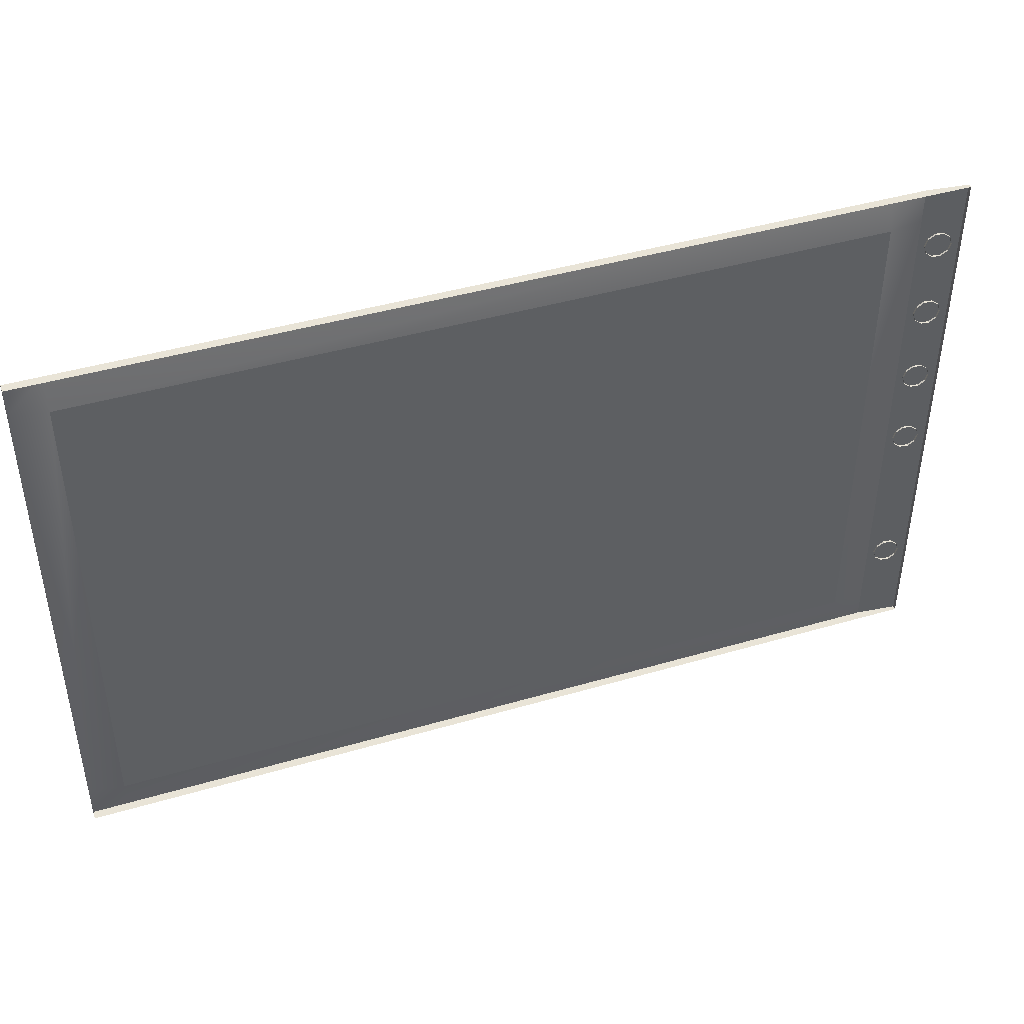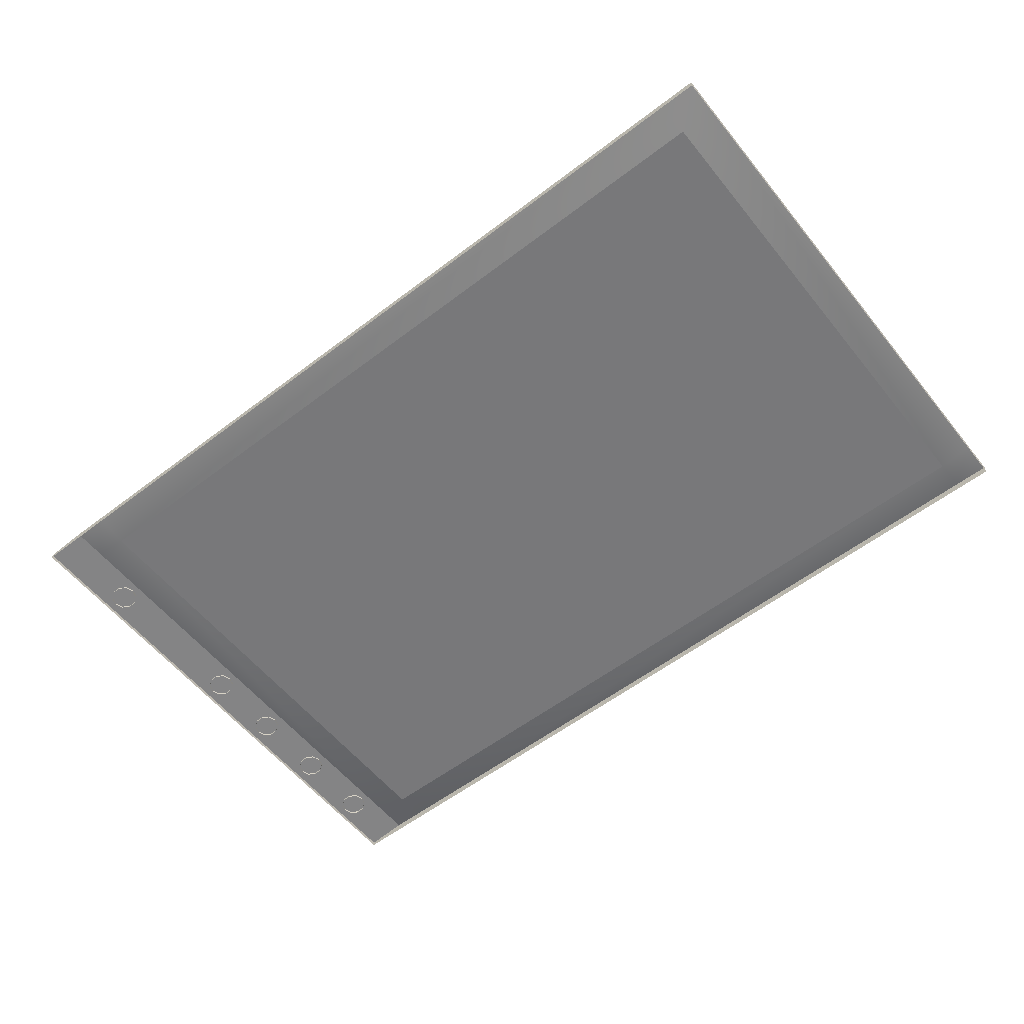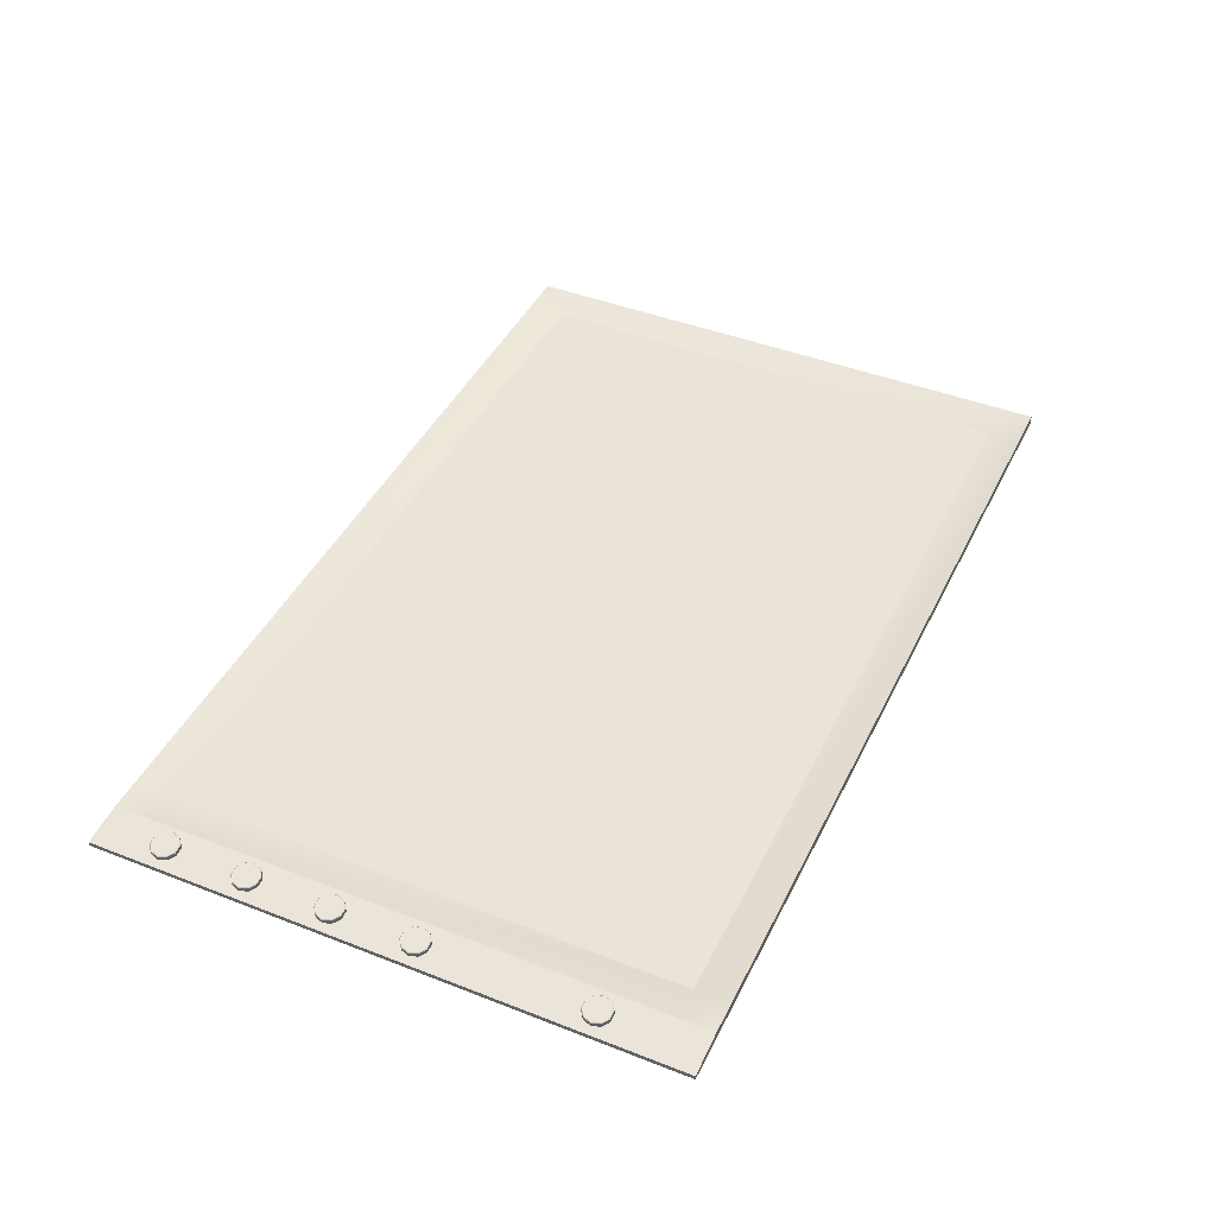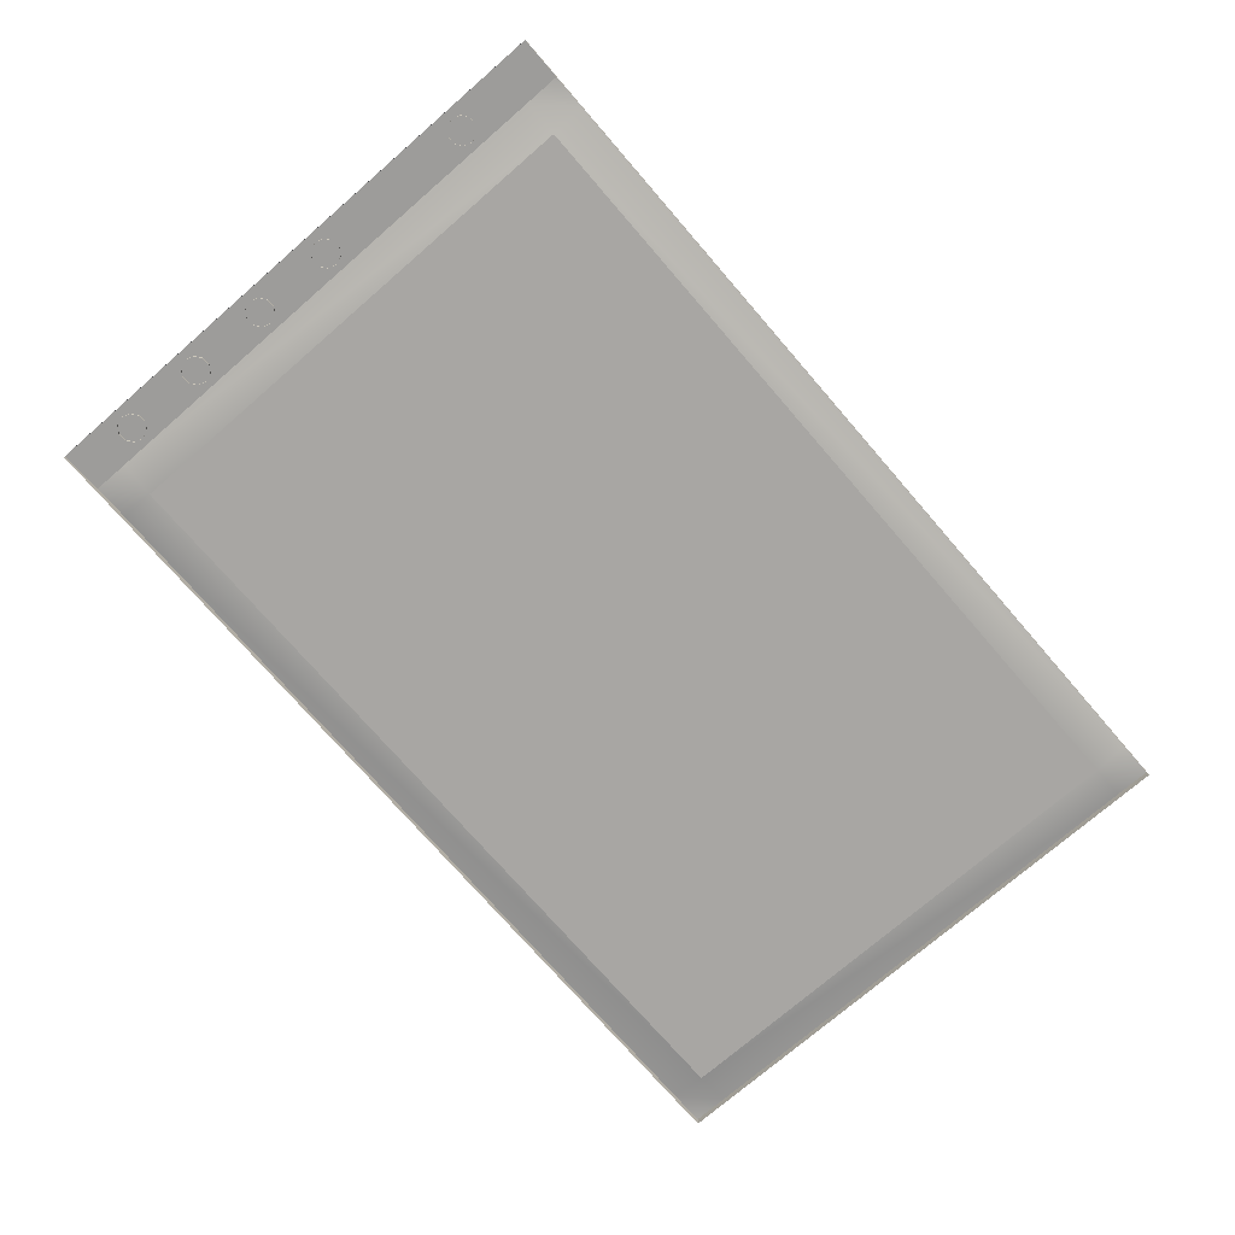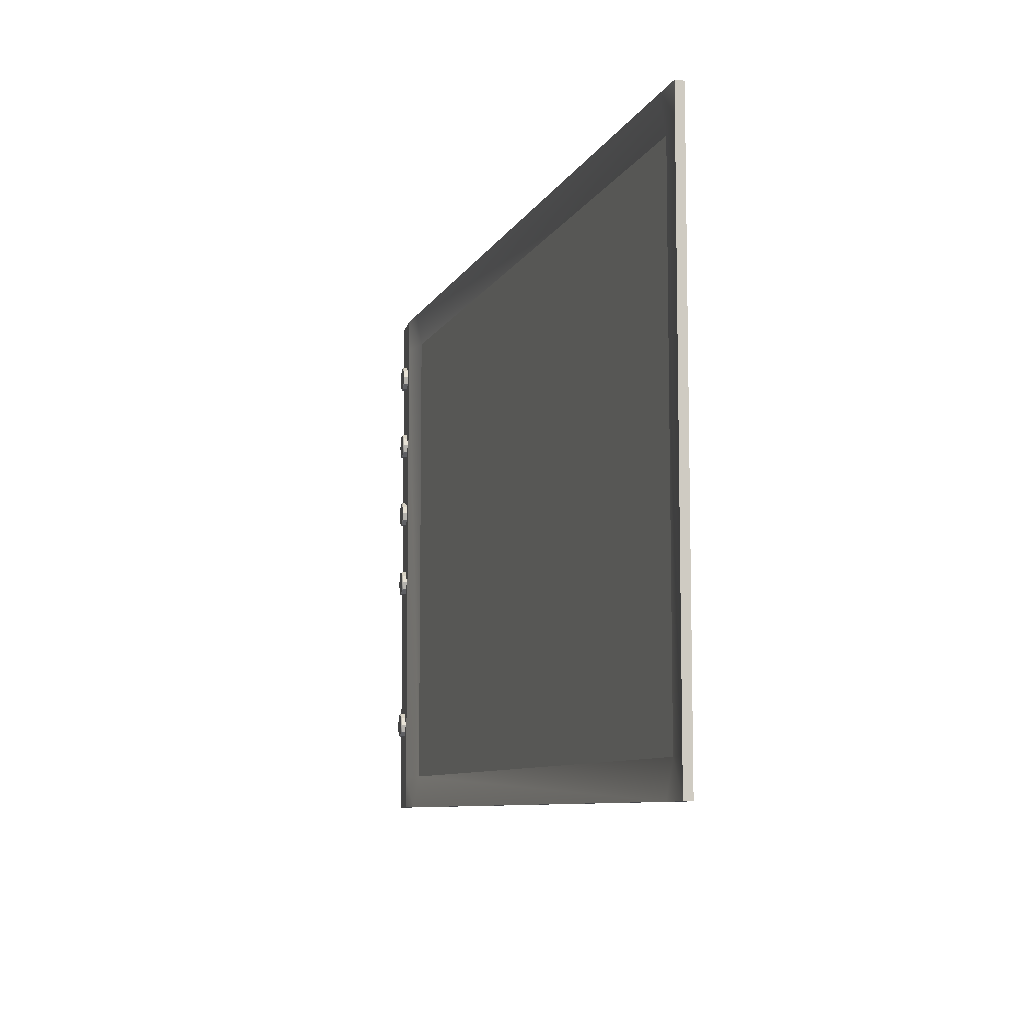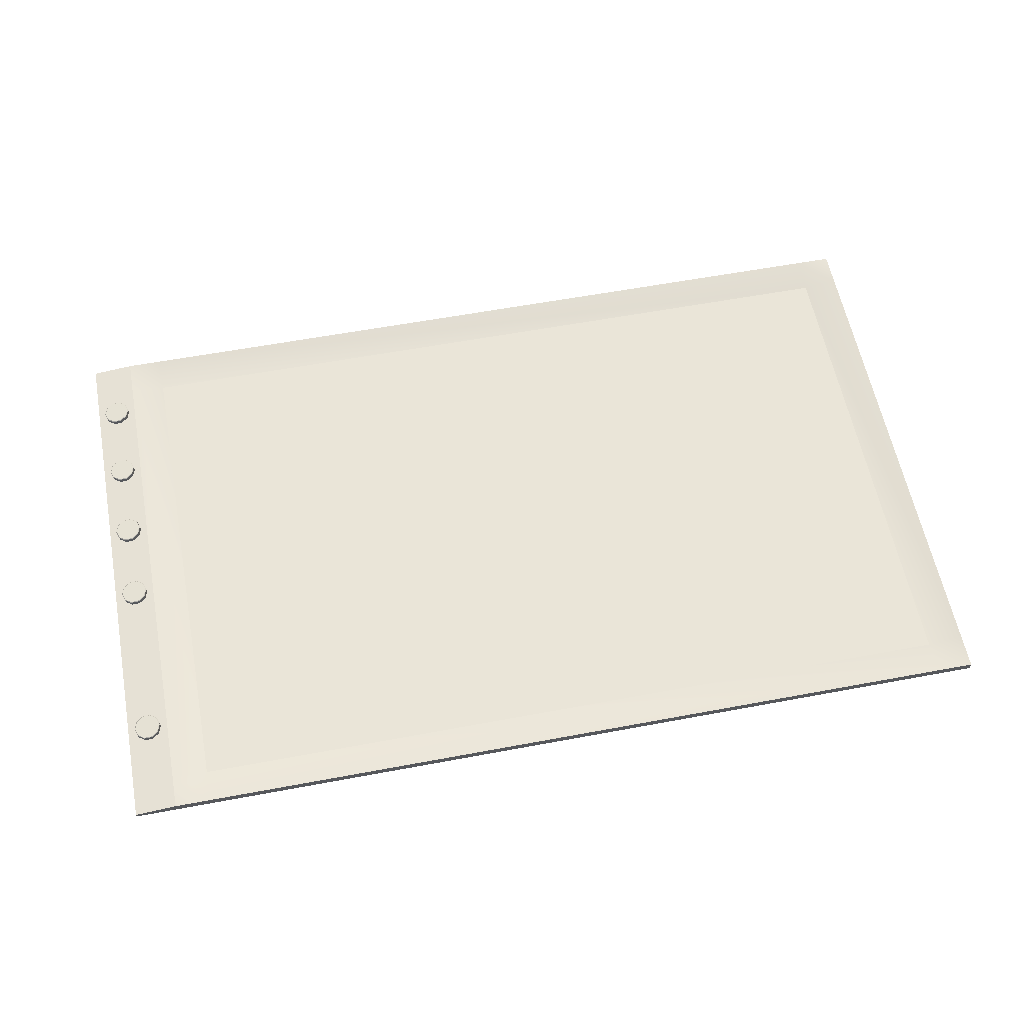
<metadata>
{"format":"obj","ext":"obj","renderer":"f3d","projection":"perspective","resolution":1024,"background":"white","views":[{"elev":43.5,"azim":-19.1,"up":"+Z"},{"elev":-57.5,"azim":-141.6,"up":"+Y"},{"elev":43.5,"azim":114.8,"up":"+Y"},{"elev":-74.3,"azim":130.9,"up":"+Y"},{"elev":-8.3,"azim":-106.9,"up":"+Z"},{"elev":59.2,"azim":169.1,"up":"+Y"}]}
</metadata>
<code>
v  -102.2 -6.956 -187.5
v  -102.2 -6.109 -187.5
v  -179.5 -6.109 -187.5
v  -179.5 -6.956 -187.5
v  -94.68 -6.956 -239.6
v  -94.68 -6.535 -239.6
v  -94.68 -6.535 -190.8
v  -94.68 -6.956 -190.8
v  -179.5 -6.956 -243
v  -179.5 -6.109 -243
v  -102.2 -6.109 -243
v  -102.2 -6.956 -243
v  -183 -6.956 -190.8
v  -183 -6.109 -190.8
v  -183 -6.109 -239.6
v  -183 -6.956 -239.6
v  -179.5 -6.707 -239.6
v  -102.2 -6.707 -239.6
v  -102.2 -6.707 -190.8
v  -179.5 -6.707 -190.8
v  -94.68 -6.956 -243
v  -94.68 -6.535 -243
v  -94.68 -6.535 -187.5
v  -94.68 -6.956 -187.5
v  -183 -6.956 -187.5
v  -183 -6.109 -187.5
v  -183 -6.109 -243
v  -183 -6.956 -243
v  -98.77 -6.109 -190.8
v  -98.77 -6.109 -239.6
v  -98.77 -6.956 -187.5
v  -98.77 -6.109 -187.5
v  -98.77 -6.109 -243
v  -98.77 -6.956 -243
v  -95.49 -6.656 -193.8
v  -95.74 -6.629 -194.6
v  -95.67 -6.019 -194.6
v  -95.42 -6.047 -193.8
v  -96.4 -6.556 -195.1
v  -96.33 -5.947 -195.1
v  -97.21 -6.466 -195.1
v  -97.15 -5.857 -195.1
v  -97.87 -6.394 -194.6
v  -97.81 -5.784 -194.6
v  -98.13 -6.366 -193.8
v  -98.06 -5.757 -193.8
v  -97.87 -6.394 -193
v  -97.81 -5.784 -193
v  -97.21 -6.466 -192.6
v  -97.15 -5.857 -192.6
v  -96.4 -6.556 -192.6
v  -96.33 -5.947 -192.6
v  -95.74 -6.629 -193
v  -95.67 -6.019 -193
v  -95.48 -5.976 -193.8
v  -95.72 -5.949 -194.6
v  -96.23 -5.893 -194.2
v  -96.11 -5.906 -193.8
v  -96.34 -5.88 -195
v  -96.54 -5.859 -194.4
v  -97.12 -5.795 -195
v  -96.92 -5.817 -194.4
v  -97.75 -5.726 -194.6
v  -97.23 -5.783 -194.2
v  -97.99 -5.7 -193.8
v  -97.35 -5.77 -193.8
v  -97.75 -5.726 -193.1
v  -97.23 -5.783 -193.5
v  -97.12 -5.795 -192.6
v  -96.92 -5.817 -193.2
v  -96.34 -5.88 -192.6
v  -96.54 -5.859 -193.2
v  -95.72 -5.949 -193.1
v  -96.23 -5.893 -193.5
v  -96.73 -5.838 -193.8
v  -95.49 -6.656 -201.8
v  -95.74 -6.629 -202.5
v  -95.67 -6.019 -202.5
v  -95.42 -6.047 -201.8
v  -96.4 -6.556 -203
v  -96.33 -5.947 -203
v  -97.21 -6.466 -203
v  -97.15 -5.857 -203
v  -97.87 -6.394 -202.5
v  -97.81 -5.784 -202.5
v  -98.13 -6.366 -201.8
v  -98.06 -5.757 -201.8
v  -97.87 -6.394 -201
v  -97.81 -5.784 -201
v  -97.21 -6.466 -200.5
v  -97.15 -5.857 -200.5
v  -96.4 -6.556 -200.5
v  -96.33 -5.947 -200.5
v  -95.74 -6.629 -201
v  -95.67 -6.019 -201
v  -95.48 -5.976 -201.8
v  -95.72 -5.949 -202.5
v  -96.23 -5.893 -202.1
v  -96.11 -5.906 -201.8
v  -96.34 -5.88 -203
v  -96.54 -5.859 -202.4
v  -97.12 -5.795 -203
v  -96.92 -5.817 -202.4
v  -97.75 -5.726 -202.5
v  -97.23 -5.783 -202.1
v  -97.99 -5.7 -201.8
v  -97.35 -5.77 -201.8
v  -97.75 -5.726 -201
v  -97.23 -5.783 -201.4
v  -97.12 -5.795 -200.6
v  -96.92 -5.817 -201.2
v  -96.34 -5.88 -200.6
v  -96.54 -5.859 -201.2
v  -95.72 -5.949 -201
v  -96.23 -5.893 -201.4
v  -96.73 -5.838 -201.8
v  -95.49 -6.656 -209.7
v  -95.74 -6.629 -210.5
v  -95.67 -6.019 -210.5
v  -95.42 -6.047 -209.7
v  -96.4 -6.556 -211
v  -96.33 -5.947 -211
v  -97.21 -6.466 -211
v  -97.15 -5.857 -211
v  -97.87 -6.394 -210.5
v  -97.81 -5.784 -210.5
v  -98.13 -6.366 -209.7
v  -98.06 -5.757 -209.7
v  -97.87 -6.394 -208.9
v  -97.81 -5.784 -208.9
v  -97.21 -6.466 -208.4
v  -97.15 -5.857 -208.4
v  -96.4 -6.556 -208.4
v  -96.33 -5.947 -208.4
v  -95.74 -6.629 -208.9
v  -95.67 -6.019 -208.9
v  -95.48 -5.976 -209.7
v  -95.72 -5.949 -210.4
v  -96.23 -5.893 -210.1
v  -96.11 -5.906 -209.7
v  -96.34 -5.88 -210.9
v  -96.54 -5.859 -210.3
v  -97.12 -5.795 -210.9
v  -96.92 -5.817 -210.3
v  -97.75 -5.726 -210.4
v  -97.23 -5.783 -210.1
v  -97.99 -5.7 -209.7
v  -97.35 -5.77 -209.7
v  -97.75 -5.726 -209
v  -97.23 -5.783 -209.3
v  -97.12 -5.795 -208.5
v  -96.92 -5.817 -209.1
v  -96.34 -5.88 -208.5
v  -96.54 -5.859 -209.1
v  -95.72 -5.949 -209
v  -96.23 -5.893 -209.3
v  -96.73 -5.838 -209.7
v  -95.49 -6.656 -217.6
v  -95.74 -6.629 -218.4
v  -95.67 -6.019 -218.4
v  -95.42 -6.047 -217.6
v  -96.4 -6.556 -218.9
v  -96.33 -5.947 -218.9
v  -97.21 -6.466 -218.9
v  -97.15 -5.857 -218.9
v  -97.87 -6.394 -218.4
v  -97.81 -5.784 -218.4
v  -98.13 -6.366 -217.6
v  -98.06 -5.757 -217.6
v  -97.87 -6.394 -216.8
v  -97.81 -5.784 -216.8
v  -97.21 -6.466 -216.4
v  -97.15 -5.857 -216.4
v  -96.4 -6.556 -216.4
v  -96.33 -5.947 -216.4
v  -95.74 -6.629 -216.8
v  -95.67 -6.019 -216.8
v  -95.48 -5.976 -217.6
v  -95.72 -5.949 -218.4
v  -96.23 -5.893 -218
v  -96.11 -5.906 -217.6
v  -96.34 -5.88 -218.8
v  -96.54 -5.859 -218.2
v  -97.12 -5.795 -218.8
v  -96.92 -5.817 -218.2
v  -97.75 -5.726 -218.4
v  -97.23 -5.783 -218
v  -97.99 -5.7 -217.6
v  -97.35 -5.77 -217.6
v  -97.75 -5.726 -216.9
v  -97.23 -5.783 -217.3
v  -97.12 -5.795 -216.4
v  -96.92 -5.817 -217
v  -96.34 -5.88 -216.4
v  -96.54 -5.859 -217
v  -95.72 -5.949 -216.9
v  -96.23 -5.893 -217.3
v  -96.73 -5.838 -217.6
v  -95.49 -6.656 -233.8
v  -95.74 -6.629 -234.6
v  -95.67 -6.019 -234.6
v  -95.42 -6.047 -233.8
v  -96.4 -6.556 -235
v  -96.33 -5.947 -235
v  -97.21 -6.466 -235
v  -97.15 -5.857 -235
v  -97.87 -6.394 -234.6
v  -97.81 -5.784 -234.6
v  -98.13 -6.366 -233.8
v  -98.06 -5.757 -233.8
v  -97.87 -6.394 -233
v  -97.81 -5.784 -233
v  -97.21 -6.466 -232.5
v  -97.15 -5.857 -232.5
v  -96.4 -6.556 -232.5
v  -96.33 -5.947 -232.5
v  -95.74 -6.629 -233
v  -95.67 -6.019 -233
v  -95.48 -5.976 -233.8
v  -95.72 -5.949 -234.5
v  -96.23 -5.893 -234.1
v  -96.11 -5.906 -233.8
v  -96.34 -5.88 -235
v  -96.54 -5.859 -234.4
v  -97.12 -5.795 -235
v  -96.92 -5.817 -234.4
v  -97.75 -5.726 -234.5
v  -97.23 -5.783 -234.1
v  -97.99 -5.7 -233.8
v  -97.35 -5.77 -233.8
v  -97.75 -5.726 -233
v  -97.23 -5.783 -233.4
v  -97.12 -5.795 -232.6
v  -96.92 -5.817 -233.2
v  -96.34 -5.88 -232.6
v  -96.54 -5.859 -233.2
v  -95.72 -5.949 -233
v  -96.23 -5.893 -233.4
v  -96.73 -5.838 -233.8
g Base
f 1 2 3 4
f 5 6 7 8
f 9 10 11 12
f 13 14 15 16
f 10 17 18 11
f 2 19 20 3
f 21 22 6 5
f 23 24 8 7
f 25 26 14 13
f 27 28 16 15
f 15 14 20 17
f 29 30 18 19
f 31 32 2 1
f 26 25 4 3
f 28 27 10 9
f 33 34 12 11
f 27 15 17 10
f 30 33 11 18
f 32 29 19 2
f 14 26 3 20
f 18 17 20 19
f 29 32 23 7
f 32 31 24 23
f 34 33 22 21
f 33 30 6 22
f 30 29 7 6
f 35 36 37 38
f 36 39 40 37
f 39 41 42 40
f 41 43 44 42
f 43 45 46 44
f 45 47 48 46
f 47 49 50 48
f 49 51 52 50
f 51 53 54 52
f 53 35 38 54
f 55 56 57 58
f 56 59 60 57
f 59 61 62 60
f 61 63 64 62
f 63 65 66 64
f 65 67 68 66
f 67 69 70 68
f 69 71 72 70
f 71 73 74 72
f 73 55 58 74
f 58 57 75
f 57 60 75
f 60 62 75
f 62 64 75
f 64 66 75
f 66 68 75
f 68 70 75
f 70 72 75
f 72 74 75
f 74 58 75
f 55 38 37 56
f 56 37 40 59
f 59 40 42 61
f 61 42 44 63
f 63 44 46 65
f 65 46 48 67
f 67 48 50 69
f 69 50 52 71
f 71 52 54 73
f 73 54 38 55
f 76 77 78 79
f 77 80 81 78
f 80 82 83 81
f 82 84 85 83
f 84 86 87 85
f 86 88 89 87
f 88 90 91 89
f 90 92 93 91
f 92 94 95 93
f 94 76 79 95
f 96 97 98 99
f 97 100 101 98
f 100 102 103 101
f 102 104 105 103
f 104 106 107 105
f 106 108 109 107
f 108 110 111 109
f 110 112 113 111
f 112 114 115 113
f 114 96 99 115
f 99 98 116
f 98 101 116
f 101 103 116
f 103 105 116
f 105 107 116
f 107 109 116
f 109 111 116
f 111 113 116
f 113 115 116
f 115 99 116
f 96 79 78 97
f 97 78 81 100
f 100 81 83 102
f 102 83 85 104
f 104 85 87 106
f 106 87 89 108
f 108 89 91 110
f 110 91 93 112
f 112 93 95 114
f 114 95 79 96
f 117 118 119 120
f 118 121 122 119
f 121 123 124 122
f 123 125 126 124
f 125 127 128 126
f 127 129 130 128
f 129 131 132 130
f 131 133 134 132
f 133 135 136 134
f 135 117 120 136
f 137 138 139 140
f 138 141 142 139
f 141 143 144 142
f 143 145 146 144
f 145 147 148 146
f 147 149 150 148
f 149 151 152 150
f 151 153 154 152
f 153 155 156 154
f 155 137 140 156
f 140 139 157
f 139 142 157
f 142 144 157
f 144 146 157
f 146 148 157
f 148 150 157
f 150 152 157
f 152 154 157
f 154 156 157
f 156 140 157
f 137 120 119 138
f 138 119 122 141
f 141 122 124 143
f 143 124 126 145
f 145 126 128 147
f 147 128 130 149
f 149 130 132 151
f 151 132 134 153
f 153 134 136 155
f 155 136 120 137
f 158 159 160 161
f 159 162 163 160
f 162 164 165 163
f 164 166 167 165
f 166 168 169 167
f 168 170 171 169
f 170 172 173 171
f 172 174 175 173
f 174 176 177 175
f 176 158 161 177
f 178 179 180 181
f 179 182 183 180
f 182 184 185 183
f 184 186 187 185
f 186 188 189 187
f 188 190 191 189
f 190 192 193 191
f 192 194 195 193
f 194 196 197 195
f 196 178 181 197
f 181 180 198
f 180 183 198
f 183 185 198
f 185 187 198
f 187 189 198
f 189 191 198
f 191 193 198
f 193 195 198
f 195 197 198
f 197 181 198
f 178 161 160 179
f 179 160 163 182
f 182 163 165 184
f 184 165 167 186
f 186 167 169 188
f 188 169 171 190
f 190 171 173 192
f 192 173 175 194
f 194 175 177 196
f 196 177 161 178
f 199 200 201 202
f 200 203 204 201
f 203 205 206 204
f 205 207 208 206
f 207 209 210 208
f 209 211 212 210
f 211 213 214 212
f 213 215 216 214
f 215 217 218 216
f 217 199 202 218
f 219 220 221 222
f 220 223 224 221
f 223 225 226 224
f 225 227 228 226
f 227 229 230 228
f 229 231 232 230
f 231 233 234 232
f 233 235 236 234
f 235 237 238 236
f 237 219 222 238
f 222 221 239
f 221 224 239
f 224 226 239
f 226 228 239
f 228 230 239
f 230 232 239
f 232 234 239
f 234 236 239
f 236 238 239
f 238 222 239
f 219 202 201 220
f 220 201 204 223
f 223 204 206 225
f 225 206 208 227
f 227 208 210 229
f 229 210 212 231
f 231 212 214 233
f 233 214 216 235
f 235 216 218 237
f 237 218 202 219

</code>
